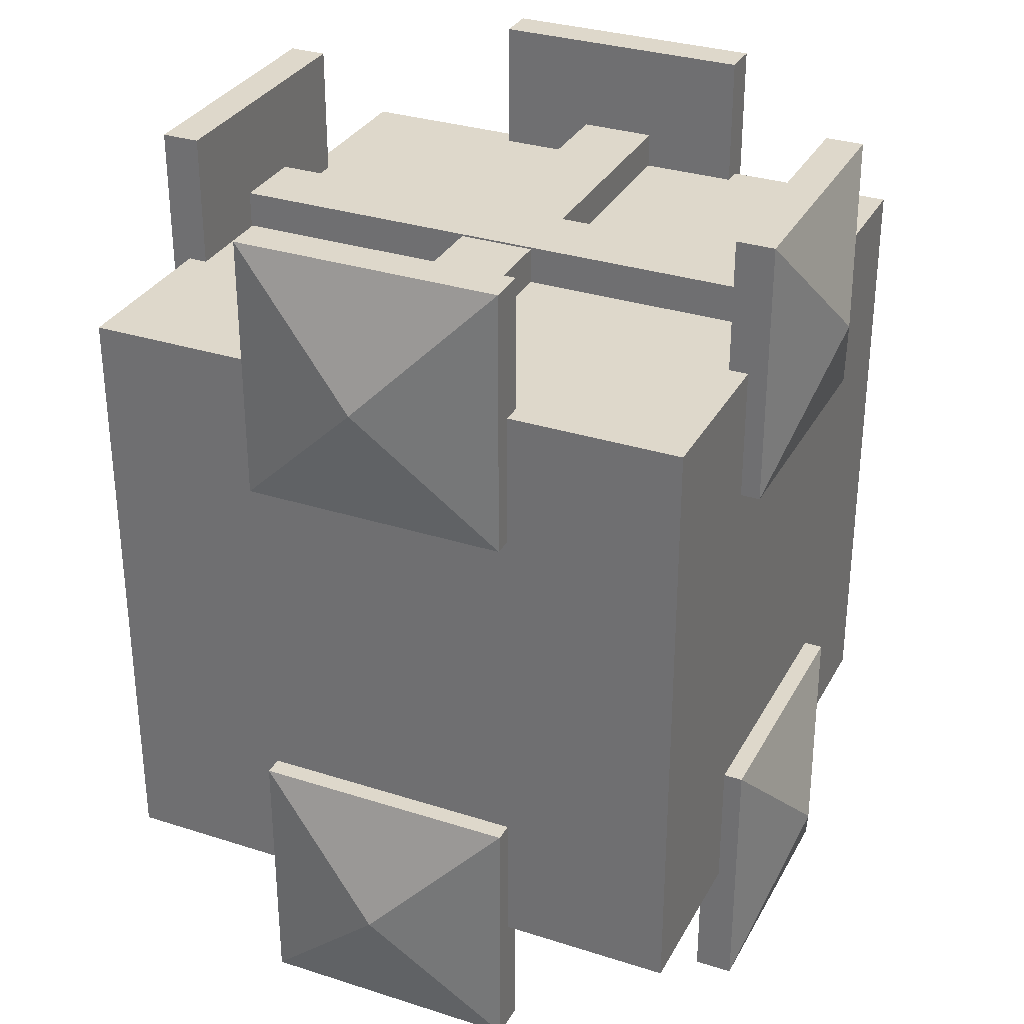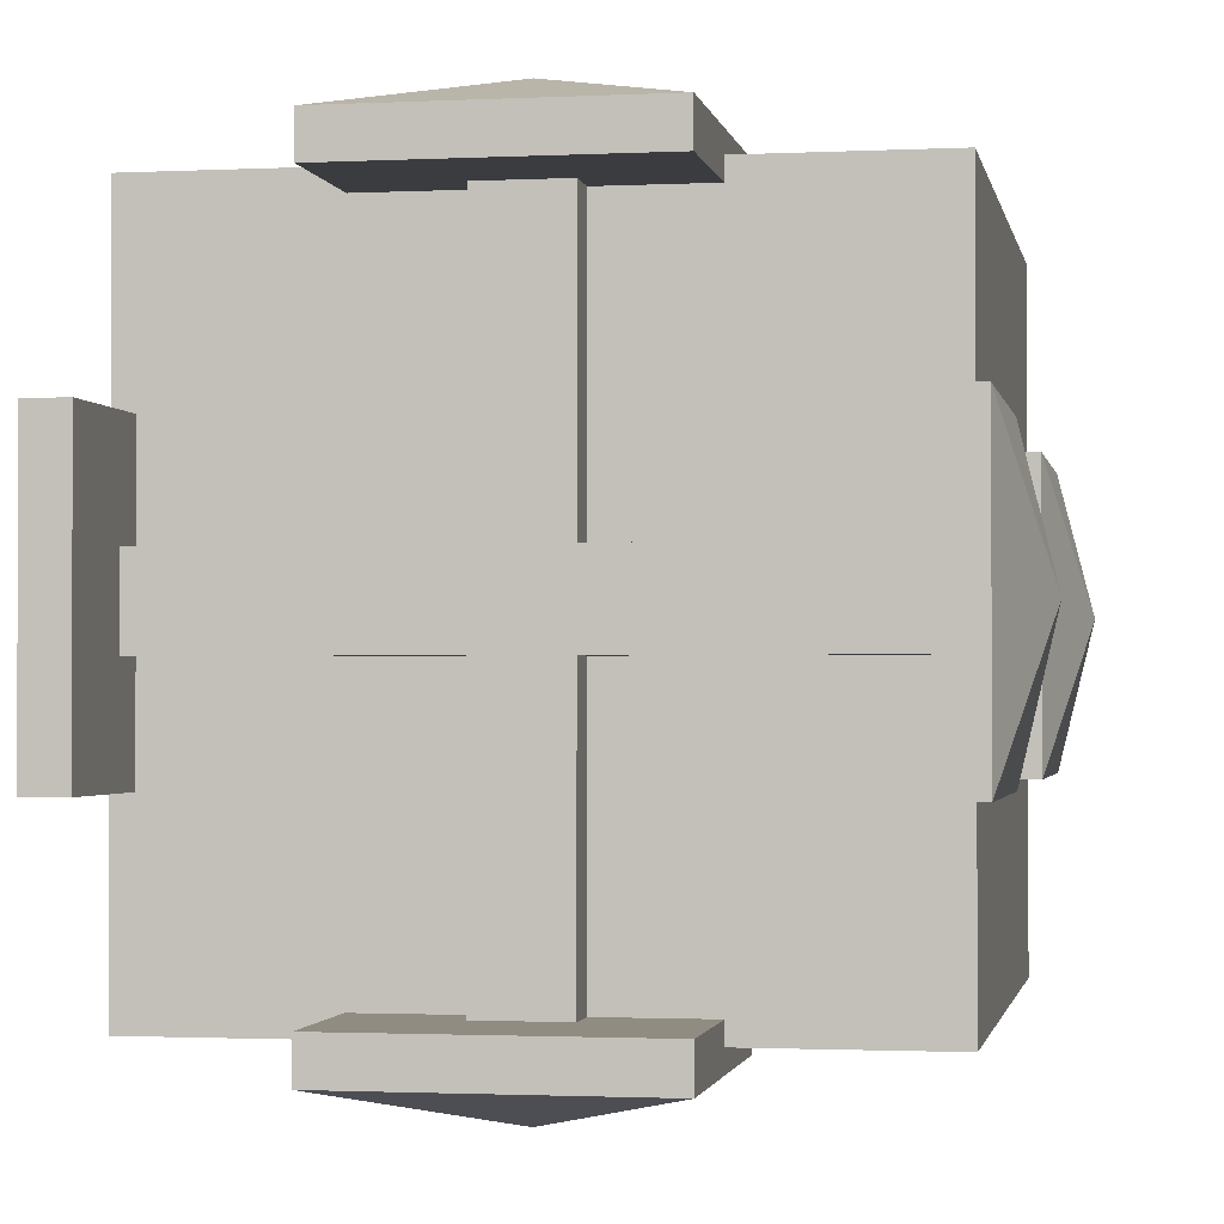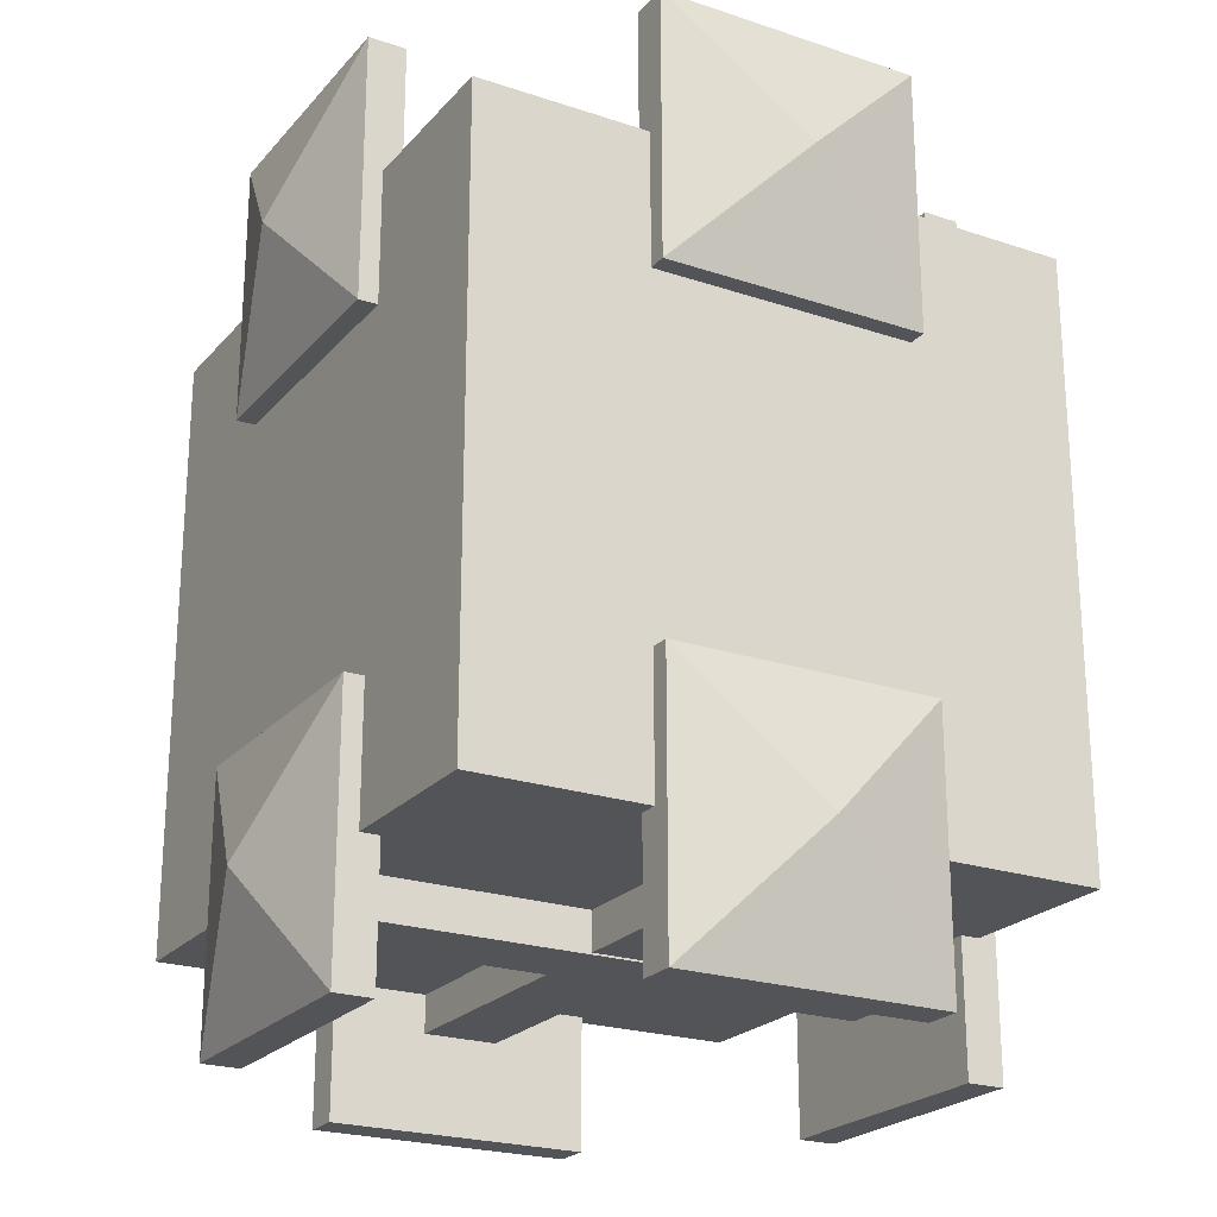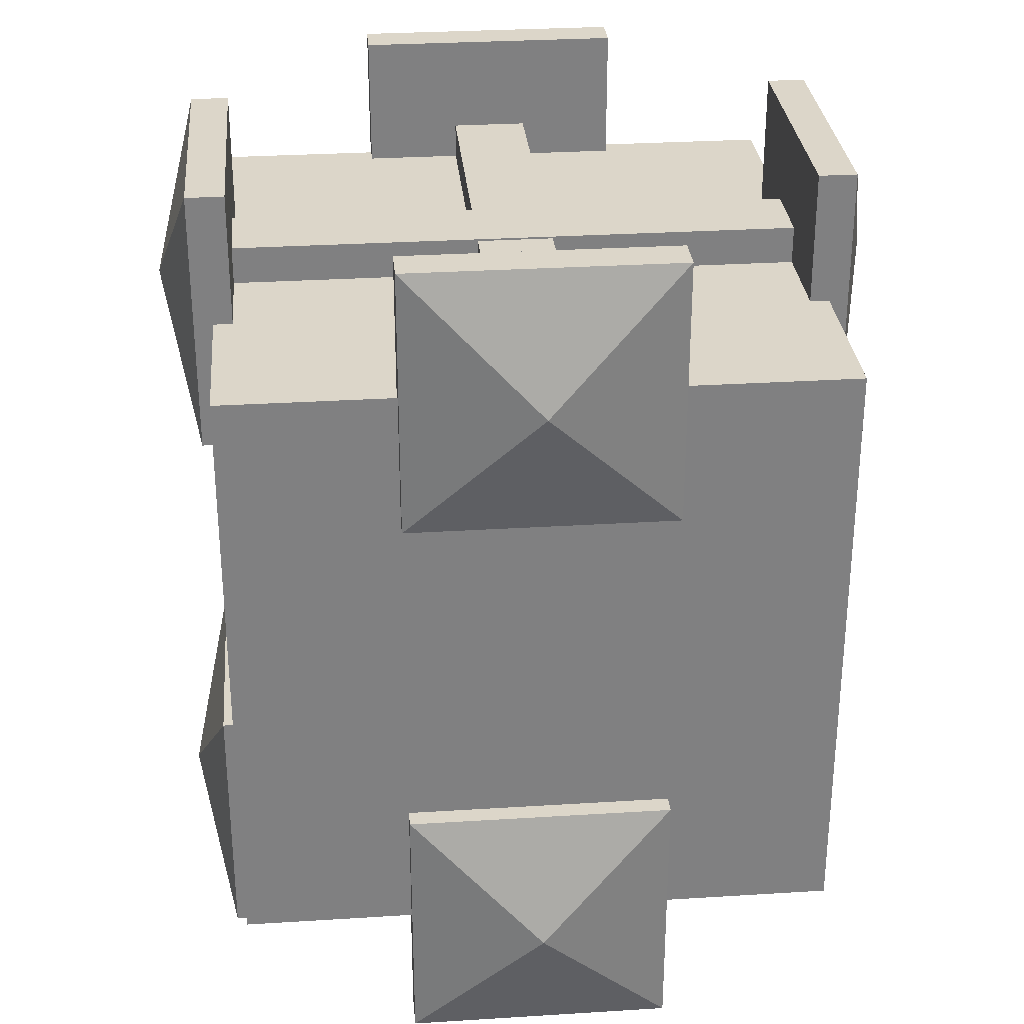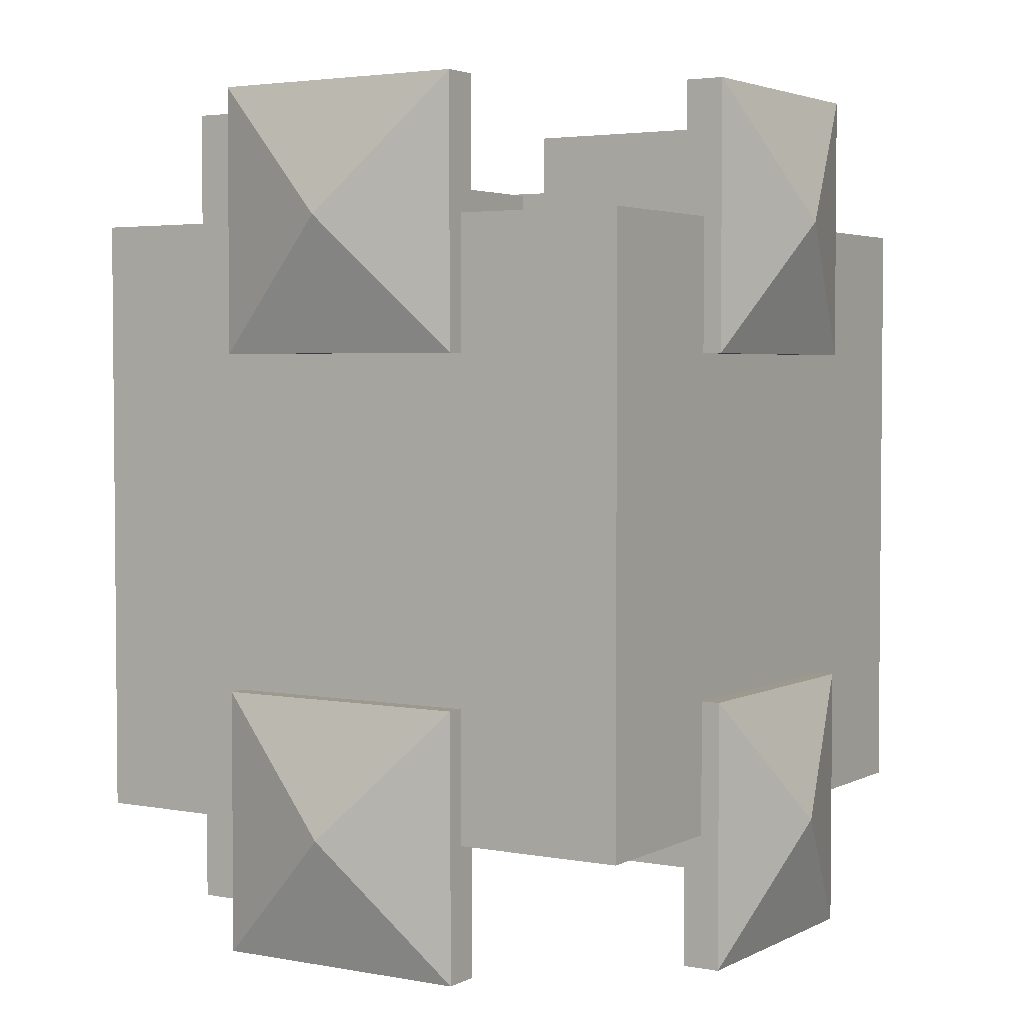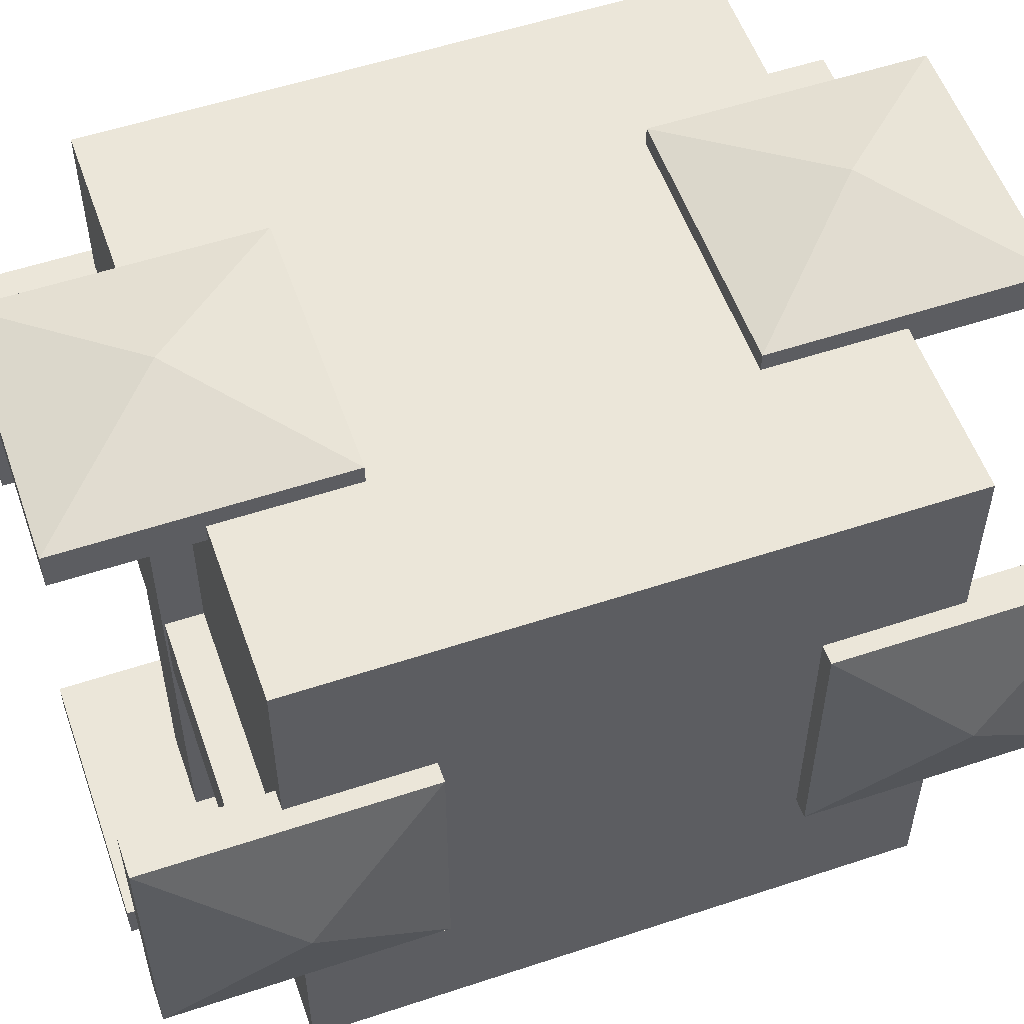
<metadata>
{"format":"obj","ext":"obj","renderer":"f3d","projection":"perspective","resolution":1024,"background":"white","views":[{"elev":31.6,"azim":-65.6,"up":"+Y"},{"elev":-1.5,"azim":-169.7,"up":"+Z"},{"elev":-22.8,"azim":-29.8,"up":"+Y"},{"elev":30.2,"azim":-95.2,"up":"+Y"},{"elev":3.3,"azim":-57.9,"up":"+Y"},{"elev":55.1,"azim":-109.3,"up":"+Z"}]}
</metadata>
<code>
o unknown
o cube
v 0 0 0
v 0 1 0
v 1 1 0
v 1 0 0
v 1 1 1
v 1 0 1
v 0 1 1
v 0 0 1
v 0.5 0.5 0
v 0 0.5 0.5
v 0.5 0.5 1
v 1 0.5 0.5
v 0.5 1 0.5
v 0.5 0 0.5
f 2 9 1
f 3 12 4
f 5 11 6
f 7 10 8
f 3 13 5
f 6 14 4
f 6 12 5
f 8 11 7
f 1 10 2
f 7 13 2
f 1 14 8
f 3 9 2
f 4 1 9
f 4 9 3
f 2 10 7
f 8 10 1
f 7 11 5
f 6 11 8
f 5 12 3
f 4 12 6
f 2 13 3
f 5 13 7
f 8 14 6
f 4 14 1
o cube_1
v 0.5625 0.9375 0
v 0.4375 0.9375 0
v 0.4375 1.062 0
v 0.5625 1.062 0
v 0.5625 0.9375 1
v 0.5625 1.062 1
v 0.4375 0.9375 1
v 0.4375 1.062 1
f 15 16 17 18
f 19 15 18 20
f 21 19 20 22
f 16 21 22 17
f 22 20 18 17
f 16 15 19 21
o cube_2
v 0 0.9344 0.4375
v 0 0.9344 0.5625
v 0 1.059 0.5625
v 0 1.059 0.4375
v 1 0.9344 0.4375
v 1 1.059 0.4375
v 1 0.9344 0.5625
v 1 1.059 0.5625
f 23 24 25 26
f 27 23 26 28
f 29 27 28 30
f 24 29 30 25
f 30 28 26 25
f 24 23 27 29
o cube_3
v 0.5625 -0.0625 0
v 0.4375 -0.0625 0
v 0.4375 0.0625 0
v 0.5625 0.0625 0
v 0.5625 -0.0625 1
v 0.5625 0.0625 1
v 0.4375 -0.0625 1
v 0.4375 0.0625 1
f 31 32 33 34
f 35 31 34 36
f 37 35 36 38
f 32 37 38 33
f 38 36 34 33
f 32 31 35 37
o cube_4
v 0 -0.06562 0.4375
v 0 -0.06562 0.5625
v 0 0.05937 0.5625
v 0 0.05937 0.4375
v 1 -0.06562 0.4375
v 1 0.05937 0.4375
v 1 -0.06562 0.5625
v 1 0.05937 0.5625
f 39 40 41 42
f 43 39 42 44
f 45 43 44 46
f 40 45 46 41
f 46 44 42 41
f 40 39 43 45
o pyramid_7
v 0.7188 1.219 1.031
v 0.7188 0.7812 1.031
v 0.2812 0.7812 1.031
v 0.2812 1.219 1.031
v 0.5 1 1.094
v 0.7188 1.219 0.9688
v 0.7188 0.7812 0.9688
v 0.2812 0.7812 0.9688
v 0.2812 1.219 0.9688
f 52 53 54 55
f 49 48 51
f 48 47 51
f 50 49 51
f 47 50 51
f 53 52 47 48
f 54 53 48 49
f 55 54 49 50
f 52 55 50 47
o pyramid_3
v 1.031 1.219 0.2812
v 1.031 0.7812 0.2812
v 1.031 0.7812 0.7188
v 1.031 1.219 0.7188
v 1.094 1 0.5
v 0.9688 1.219 0.2812
v 0.9688 0.7812 0.2812
v 0.9688 0.7812 0.7188
v 0.9688 1.219 0.7188
f 61 62 63 64
f 58 57 60
f 57 56 60
f 59 58 60
f 56 59 60
f 62 61 56 57
f 63 62 57 58
f 64 63 58 59
f 61 64 59 56
o pyramid_5
v 0.2812 1.219 -0.03125
v 0.2812 0.7812 -0.03125
v 0.7188 0.7812 -0.03125
v 0.7188 1.219 -0.03125
v 0.5 1 -0.09375
v 0.2812 1.219 0.03125
v 0.2812 0.7812 0.03125
v 0.7188 0.7812 0.03125
v 0.7188 1.219 0.03125
f 70 71 72 73
f 67 66 69
f 66 65 69
f 68 67 69
f 65 68 69
f 71 70 65 66
f 72 71 66 67
f 73 72 67 68
f 70 73 68 65
o pyramid_1
v -0.03125 1.219 0.7188
v -0.03125 0.7812 0.7188
v -0.03125 0.7812 0.2812
v -0.03125 1.219 0.2812
v -0.09375 1 0.5
v 0.03125 1.219 0.7188
v 0.03125 0.7812 0.7188
v 0.03125 0.7812 0.2812
v 0.03125 1.219 0.2812
f 79 80 81 82
f 76 75 78
f 75 74 78
f 77 76 78
f 74 77 78
f 80 79 74 75
f 81 80 75 76
f 82 81 76 77
f 79 82 77 74
o pyramid_2
v -0.03125 0.2188 0.7188
v -0.03125 -0.2188 0.7188
v -0.03125 -0.2188 0.2812
v -0.03125 0.2188 0.2812
v -0.09375 0 0.5
v 0.03125 0.2188 0.7188
v 0.03125 -0.2188 0.7188
v 0.03125 -0.2188 0.2812
v 0.03125 0.2188 0.2812
f 88 89 90 91
f 85 84 87
f 84 83 87
f 86 85 87
f 83 86 87
f 89 88 83 84
f 90 89 84 85
f 91 90 85 86
f 88 91 86 83
o pyramid_4
v 1.031 0.2188 0.2812
v 1.031 -0.2188 0.2812
v 1.031 -0.2188 0.7188
v 1.031 0.2188 0.7188
v 1.094 0 0.5
v 0.9688 0.2188 0.2812
v 0.9688 -0.2188 0.2812
v 0.9688 -0.2188 0.7188
v 0.9688 0.2188 0.7188
f 97 98 99 100
f 94 93 96
f 93 92 96
f 95 94 96
f 92 95 96
f 98 97 92 93
f 99 98 93 94
f 100 99 94 95
f 97 100 95 92
o pyramid_6
v 0.2812 0.2188 -0.03125
v 0.2812 -0.2188 -0.03125
v 0.7188 -0.2188 -0.03125
v 0.7188 0.2188 -0.03125
v 0.5 0 -0.09375
v 0.2812 0.2188 0.03125
v 0.2812 -0.2188 0.03125
v 0.7188 -0.2188 0.03125
v 0.7188 0.2188 0.03125
f 106 107 108 109
f 103 102 105
f 102 101 105
f 104 103 105
f 101 104 105
f 107 106 101 102
f 108 107 102 103
f 109 108 103 104
f 106 109 104 101
o pyramid_8
v 0.7188 0.2188 1.031
v 0.7188 -0.2188 1.031
v 0.2812 -0.2188 1.031
v 0.2812 0.2188 1.031
v 0.5 0 1.094
v 0.7188 0.2188 0.9688
v 0.7188 -0.2188 0.9688
v 0.2812 -0.2188 0.9688
v 0.2812 0.2188 0.9688
f 115 116 117 118
f 112 111 114
f 111 110 114
f 113 112 114
f 110 113 114
f 116 115 110 111
f 117 116 111 112
f 118 117 112 113
f 115 118 113 110

</code>
